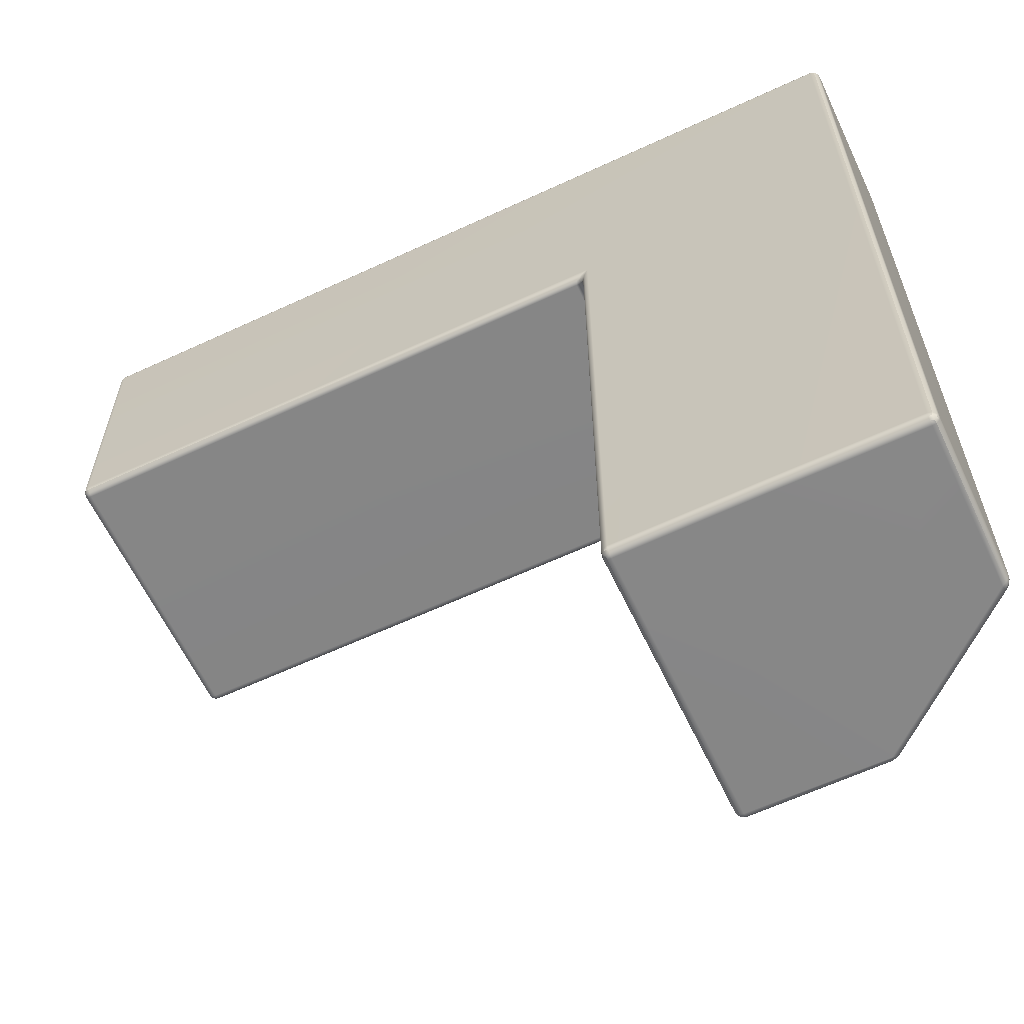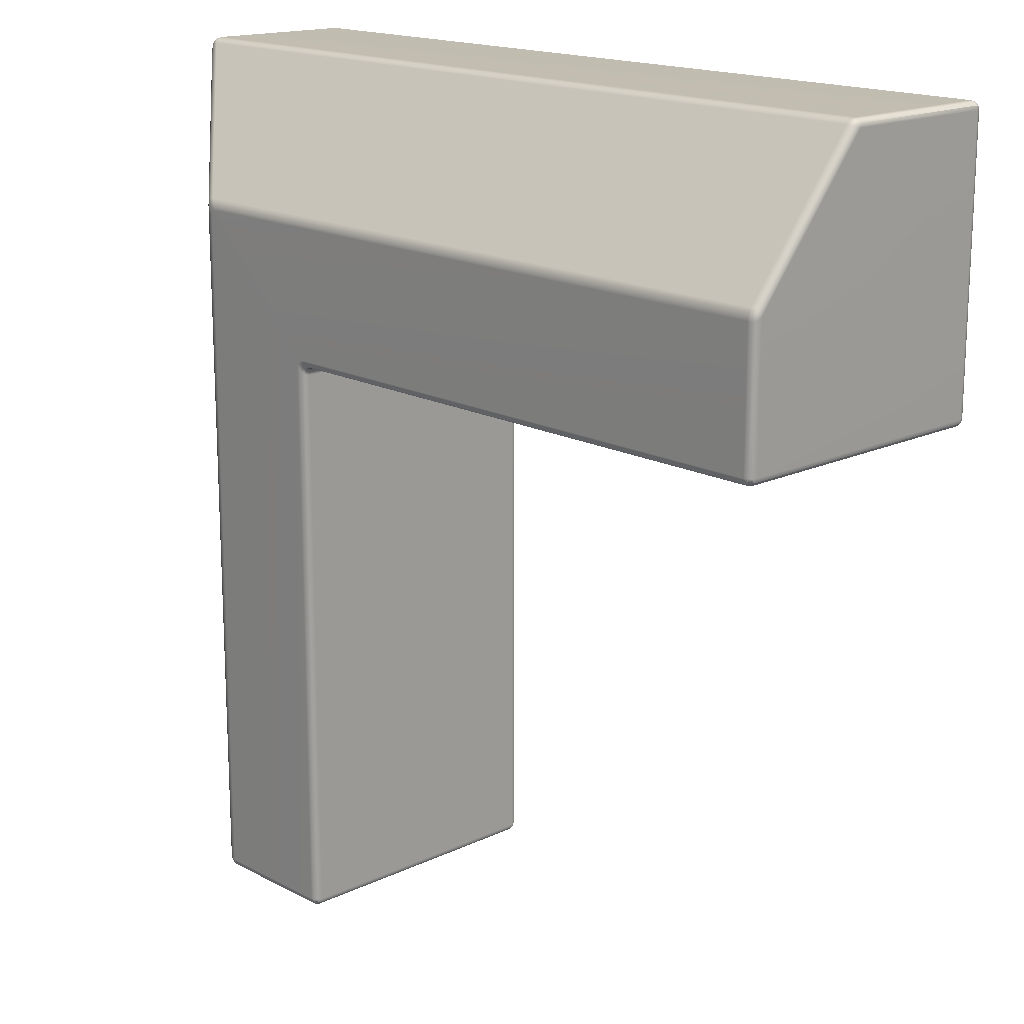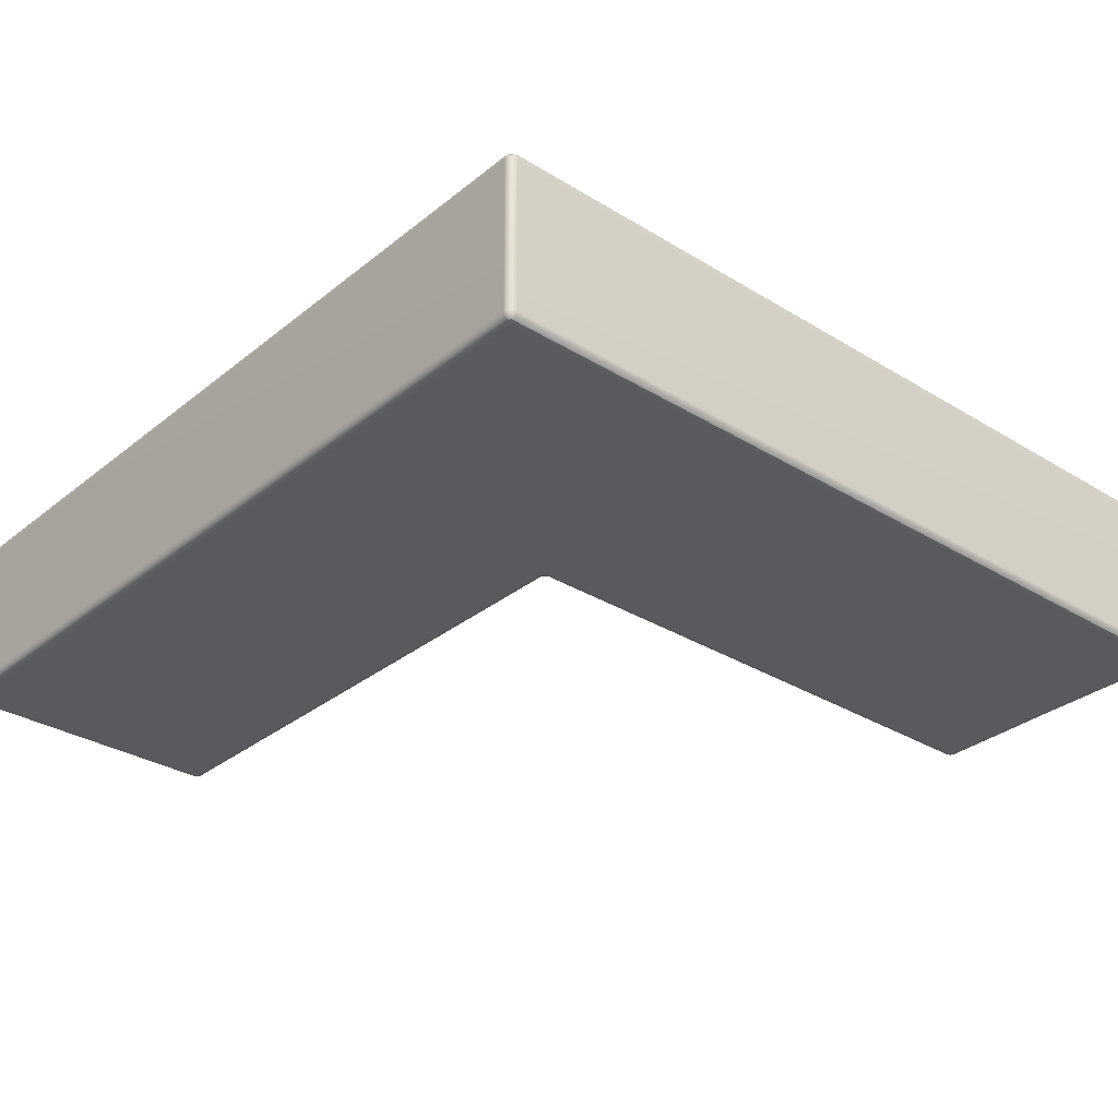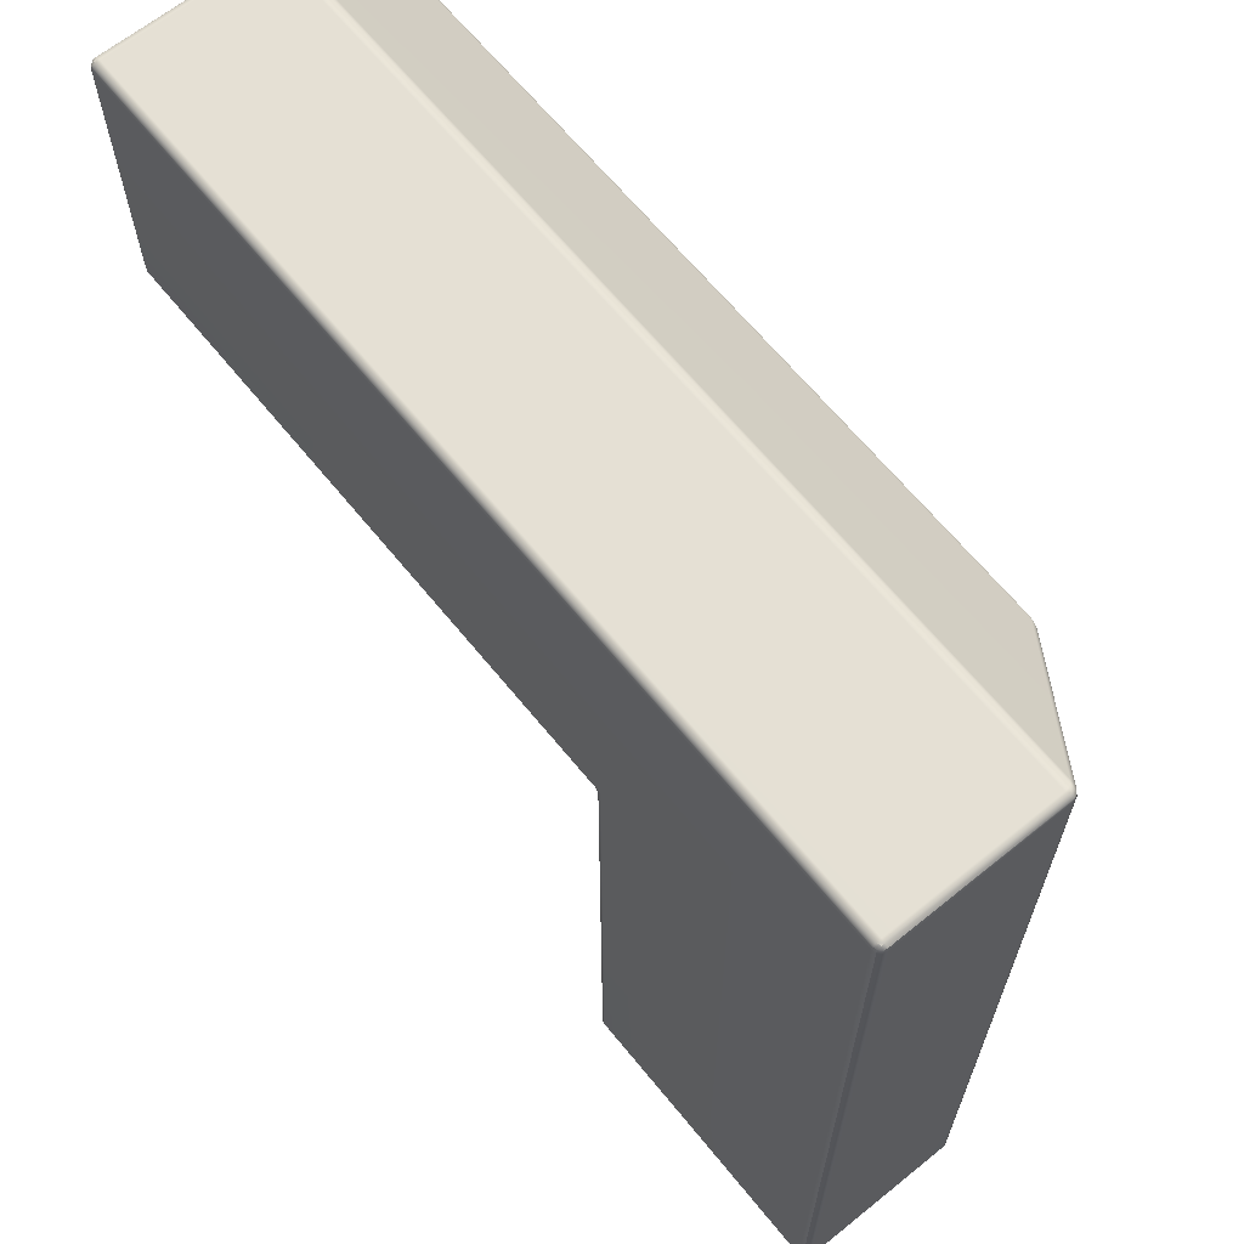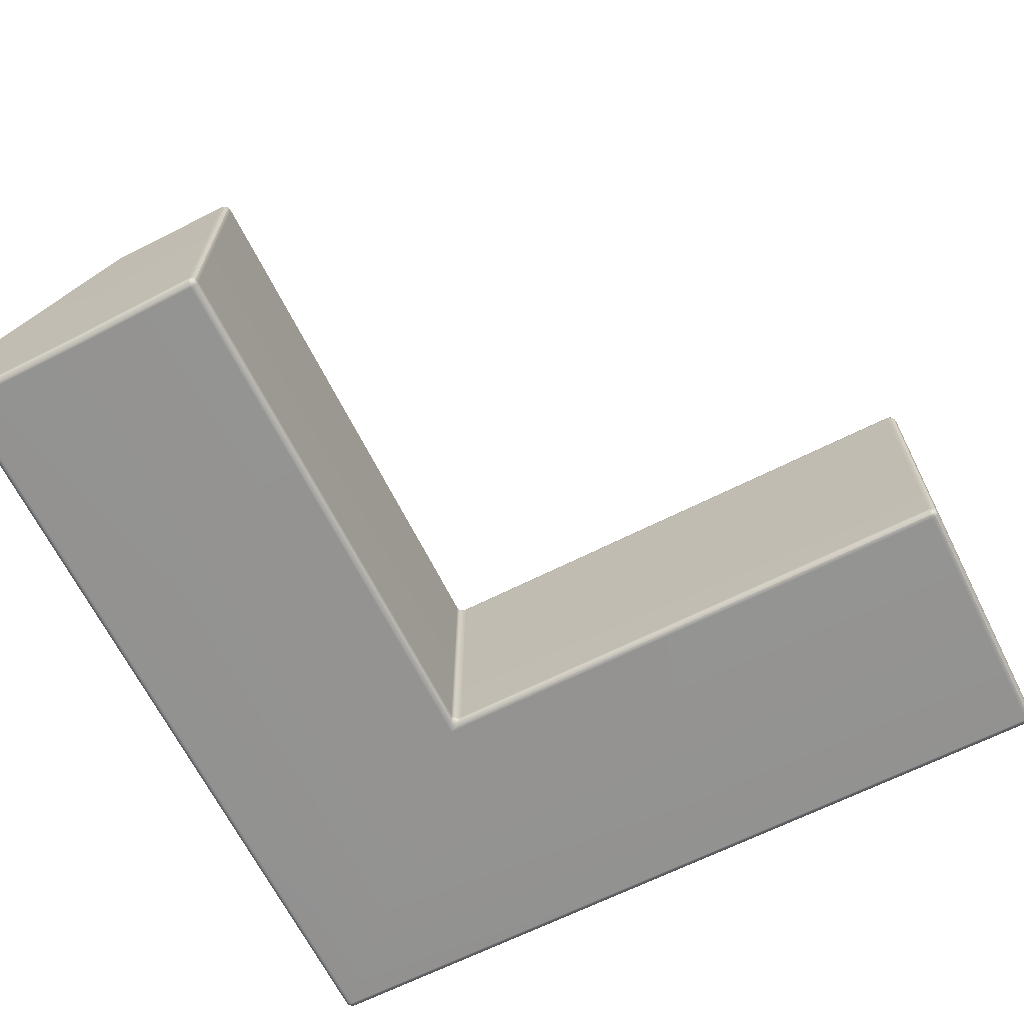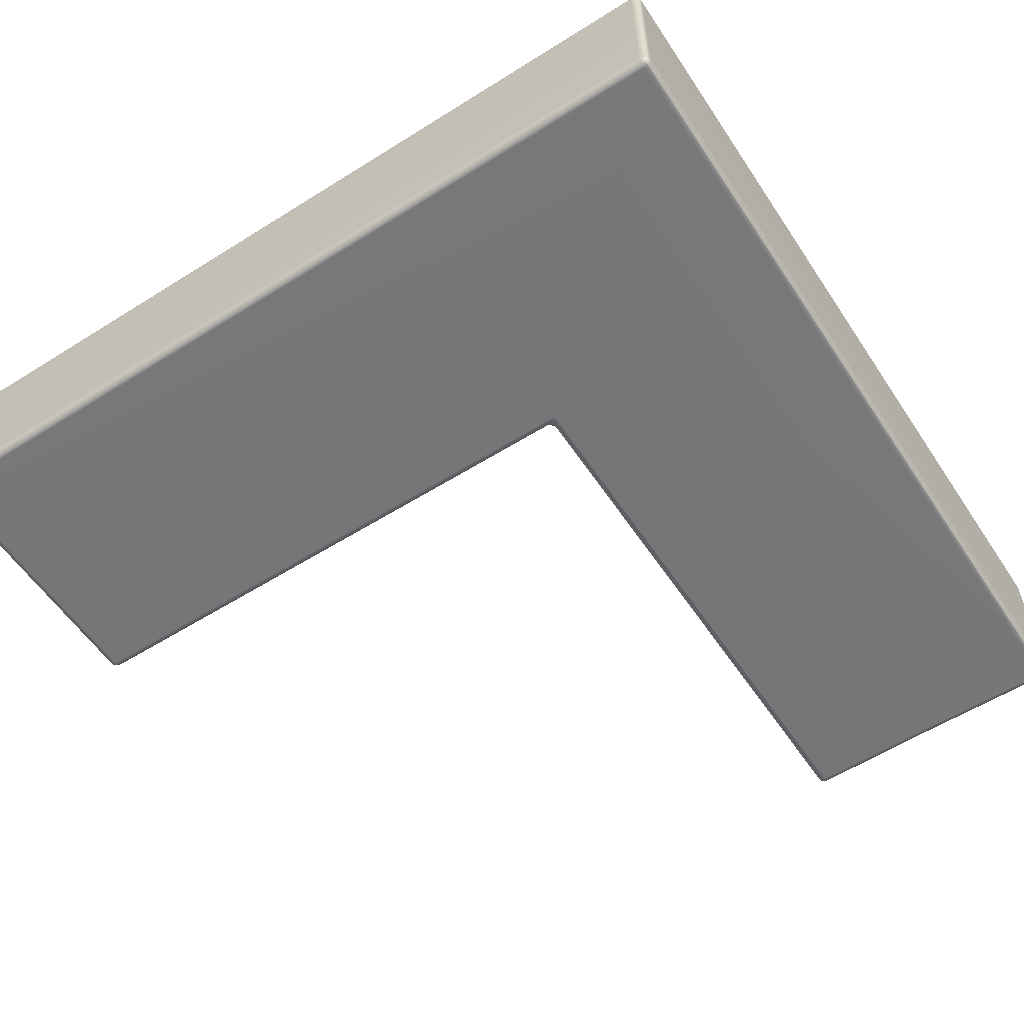
<metadata>
{"format":"obj","ext":"obj","renderer":"f3d","projection":"perspective","resolution":1024,"background":"white","views":[{"elev":-62.0,"azim":25.3,"up":"+Z"},{"elev":16.9,"azim":-133.5,"up":"+Z"},{"elev":-31.1,"azim":48.7,"up":"+Y"},{"elev":65.3,"azim":50.9,"up":"+Z"},{"elev":-66.7,"azim":-153.3,"up":"+Y"},{"elev":-57.0,"azim":33.2,"up":"+Y"}]}
</metadata>
<code>
g default
v 2.529 0 -0.4791
v 2.004 0.9862 -2.972
v 2.014 0.9963 -2.972
v 2.028 1 -2.972
v 2.028 0.9963 -2.986
v 2.028 0.9862 -2.996
v 2.028 0.9725 -3
v 2.014 0.9724 -2.996
v 2.004 0.9724 -2.986
v 2 0.9725 -2.972
v 2.492 0.9984 -2.972
v 2.505 0.9938 -2.972
v 2.516 0.9864 -2.972
v 2.513 0.9823 -2.986
v 2.504 0.9777 -2.997
v 2.491 0.9737 -3
v 2.483 0.9853 -2.997
v 2.478 0.995 -2.986
v 2.479 1 -2.972
v 2.996 0.5637 -2.986
v 2.986 0.5671 -2.996
v 2.973 0.5734 -3
v 2.976 0.5868 -2.996
v 2.98 0.5965 -2.986
v 2.983 0.5998 -2.972
v 2.992 0.5897 -2.972
v 2.998 0.5774 -2.972
v 3 0.564 -2.972
v 2.014 0.00369 -2.972
v 2.004 0.01377 -2.972
v 2 0.02754 -2.972
v 2.004 0.02761 -2.986
v 2.014 0.02768 -2.996
v 2.028 0.02774 -3
v 2.028 0.01387 -2.996
v 2.028 0.003716 -2.986
v 2.028 0 -2.972
v 2.5 0.02744 -2.993
v 2.5 0.01371 -2.989
v 2.5 0.00367 -2.979
v 2.5 0 -2.965
v 2.996 0.01377 -2.965
v 2.986 0.00369 -2.965
v 2.972 0 -2.965
v 2.973 0.003655 -2.979
v 2.973 0.01366 -2.989
v 2.973 0.02737 -2.993
v 2.986 0.02742 -2.989
v 2.996 0.02748 -2.979
v 3 0.02754 -2.965
v 2.972 0.01369 -0.008473
v 2.972 0.003667 -0.01859
v 2.972 0 -0.03235
v 2.985 0.003692 -0.03239
v 2.996 0.01378 -0.03236
v 2.999 0.02755 -0.03229
v 2.995 0.02751 -0.0185
v 2.985 0.02746 -0.008402
v 2.972 0.02742 -0.004691
v 2.963 0.5902 -0.007926
v 2.97 0.578 -0.00203
v 2.972 0.5652 -0.000179
v 2.985 0.5653 -0.00374
v 2.995 0.5655 -0.01347
v 2.999 0.5656 -0.02676
v 2.997 0.5782 -0.02891
v 2.991 0.5902 -0.03523
v 2.982 0.6004 -0.04475
v 2.978 0.6004 -0.03087
v 2.968 0.6004 -0.0207
v 2.954 0.6004 -0.01698
v 2 0.00369 -0.9859
v 1.979 0.01377 -0.9959
v 1.972 0.02754 -0.9996
v 1.986 0.02754 -1.003
v 1.996 0.02754 -1.013
v 2 0.02754 -1.027
v 2.003 0.01377 -1.02
v 2.014 0.00369 -0.9996
v 2.027 0 -0.9722
v 1.976 0.9864 -0.9958
v 1.986 0.9963 -0.9857
v 2 1 -0.9718
v 2.014 1 -0.9755
v 2.024 1 -0.9857
v 2.028 1 -0.9996
v 2.014 0.9963 -1.013
v 2.003 0.9864 -1.023
v 2 0.9727 -1.027
v 1.996 0.9727 -1.013
v 1.986 0.9727 -1.003
v 1.972 0.9727 -0.9996
v 2.464 0.9987 -0.5068
v 2.477 0.9944 -0.4948
v 2.489 0.9868 -0.4832
v 2.502 0.9866 -0.4868
v 2.512 0.9863 -0.4966
v 2.516 0.9861 -0.5099
v 2.505 0.9938 -0.5219
v 2.492 0.9984 -0.5351
v 2.478 1 -0.5492
v 2.475 1 -0.5345
v 2.464 1 -0.5238
v 2.449 1 -0.5199
v 0.02754 0.01377 -0.9963
v 0.02754 0.00369 -0.9862
v 0.02754 0 -0.9725
v 0.01377 0.00369 -0.9725
v 0.00369 0.01377 -0.9725
v 0 0.02754 -0.9725
v 0.00369 0.02754 -0.9862
v 0.01377 0.02754 -0.9963
v 0.02754 0.02754 -1
v 0 0.02754 -0.5
v 0.00369 0.01377 -0.5
v 0.01377 0.00369 -0.4999
v 0.02754 0 -0.4998
v 0.02753 0.00369 -0.01382
v 0.02753 0.01377 -0.003736
v 0.02754 0.02754 -4.6e-05
v 0.01377 0.02755 -0.003718
v 0.003691 0.02756 -0.01379
v 0 0.02756 -0.02756
v 0.00369 0.01378 -0.02757
v 0.01377 0.003693 -0.02758
v 0.02754 0 -0.02759
v 0.02753 0.9963 -0.9862
v 0.02753 0.9862 -0.9963
v 0.02754 0.9725 -1
v 0.01377 0.9724 -0.9963
v 0.00369 0.9724 -0.9862
v 0 0.9725 -0.9725
v 0.00369 0.9862 -0.9725
v 0.01377 0.9963 -0.9725
v 0.02754 1 -0.9725
v 0.02836 0.9938 -0.495
v 0.02836 0.9984 -0.5078
v 0.02836 1 -0.5213
v 0.01378 0.995 -0.5216
v 0.003341 0.9853 -0.5173
v 0 0.9738 -0.5095
v 0.003345 0.9777 -0.4961
v 0.01378 0.9823 -0.4865
v 0.02835 0.9864 -0.4836
v 0.02827 0.5773 -0.002001
v 0.02827 0.5897 -0.007836
v 0.02826 0.5999 -0.01701
v 0.01391 0.5967 -0.02002
v 0.003534 0.5869 -0.02346
v 0 0.5734 -0.02639
v 0.003531 0.5671 -0.01414
v 0.01391 0.5635 -0.004448
v 0.02826 0.5638 0
v 2.006 0.9844 -2.984
v 2.016 0.9942 -2.984
v 2.016 0.9844 -2.994
v 2.49 0.9948 -2.984
v 2.504 0.9899 -2.984
v 2.495 0.9863 -2.995
v 2.995 0.5756 -2.984
v 2.986 0.5793 -2.994
v 2.989 0.5885 -2.984
v 2.016 0.005782 -2.984
v 2.006 0.01568 -2.984
v 2.016 0.01572 -2.994
v 2.994 0.0156 -2.977
v 2.984 0.005734 -2.977
v 2.984 0.01555 -2.987
v 2.984 0.01558 -0.01055
v 2.984 0.005744 -0.02048
v 2.993 0.01562 -0.02045
v 2.977 0.5903 -0.0116
v 2.983 0.5781 -0.005647
v 2.993 0.5782 -0.01549
v 2.987 0.5903 -0.02159
v 2.001 0.005694 -0.9987
v 1.989 0.01561 -1
v 1.999 0.01561 -1.011
v 1.99 0.9864 -0.9995
v 2 0.9963 -0.9894
v 2.01 0.9963 -0.9995
v 2 0.9864 -1.01
v 2.478 0.9985 -0.5105
v 2.491 0.9941 -0.4982
v 2.501 0.9939 -0.5082
v 2.488 0.9985 -0.5209
v 0.01564 0.01564 -0.9942
v 0.01564 0.005761 -0.9844
v 0.005761 0.01564 -0.9844
v 0.01564 0.005764 -0.01567
v 0.01564 0.01565 -0.005787
v 0.005762 0.01565 -0.01566
v 0.01564 0.9942 -0.9844
v 0.01564 0.9844 -0.9942
v 0.005763 0.9844 -0.9844
v 0.01571 0.9899 -0.4959
v 0.01572 0.9948 -0.5095
v 0.005295 0.9863 -0.5049
v 0.01584 0.5756 -0.00504
v 0.01583 0.5885 -0.01115
v 0.005559 0.5793 -0.01387
g Inside_Corner_HP
f 4 3 87 86
f 3 2 88 87
f 2 10 89 88
f 7 6 17 16
f 6 5 18 17
f 5 4 19 18
f 10 9 32 31
f 9 8 33 32
f 8 7 34 33
f 13 12 99 98
f 12 11 100 99
f 11 19 101 100
f 16 15 23 22
f 15 14 24 23
f 14 13 25 24
f 22 21 48 47
f 21 20 49 48
f 20 28 50 49
f 28 27 66 65
f 27 26 67 66
f 26 25 68 67
f 31 30 78 77
f 30 29 79 78
f 29 37 80 79
f 41 40 45 44
f 40 39 46 45
f 39 38 47 46
f 44 43 54 53
f 43 42 55 54
f 42 50 56 55
f 53 52 118 126
f 52 51 119 118
f 51 59 120 119
f 59 58 63 62
f 58 57 64 63
f 57 56 65 64
f 62 61 145 153
f 61 60 146 145
f 60 71 147 146
f 71 70 96 95
f 70 69 97 96
f 69 68 98 97
f 74 73 105 113
f 73 72 106 105
f 72 80 107 106
f 77 76 90 89
f 76 75 91 90
f 75 74 92 91
f 83 82 127 135
f 82 81 128 127
f 81 92 129 128
f 86 85 102 101
f 85 84 103 102
f 84 83 104 103
f 95 94 136 144
f 94 93 137 136
f 93 104 138 137
f 110 109 115 114
f 109 108 116 115
f 108 107 117 116
f 113 112 130 129
f 112 111 131 130
f 111 110 132 131
f 123 122 151 150
f 122 121 152 151
f 121 120 153 152
f 135 134 139 138
f 134 133 140 139
f 133 132 141 140
f 144 143 148 147
f 143 142 149 148
f 142 141 150 149
f 7 16 38 34
f 16 22 47 38
f 37 41 1 80
f 41 44 53 1
f 56 50 28 65
f 31 77 89 10
f 86 101 19 4
f 98 68 25 13
f 110 114 141 132
f 114 123 150 141
f 135 138 104 83
f 144 147 71 95
f 120 59 62 153
f 107 80 1 117
f 1 53 126 117
f 92 74 113 129
f 37 36 40 41
f 36 35 39 40
f 35 34 38 39
f 116 117 126 125
f 114 115 124 123
f 115 116 125 124
f 9 10 2 154
f 154 2 3 155
f 3 4 5 155
f 155 5 6 156
f 6 7 8 156
f 156 8 9 154
f 154 155 156
f 18 19 11 157
f 157 11 12 158
f 12 13 14 158
f 158 14 15 159
f 15 16 17 159
f 159 17 18 157
f 157 158 159
f 27 28 20 160
f 160 20 21 161
f 21 22 23 161
f 161 23 24 162
f 24 25 26 162
f 162 26 27 160
f 160 161 162
f 36 37 29 163
f 163 29 30 164
f 30 31 32 164
f 164 32 33 165
f 33 34 35 165
f 165 35 36 163
f 163 164 165
f 49 50 42 166
f 166 42 43 167
f 43 44 45 167
f 167 45 46 168
f 46 47 48 168
f 168 48 49 166
f 166 167 168
f 58 59 51 169
f 169 51 52 170
f 52 53 54 170
f 170 54 55 171
f 55 56 57 171
f 171 57 58 169
f 169 170 171
f 70 71 60 172
f 172 60 61 173
f 61 62 63 173
f 173 63 64 174
f 64 65 66 174
f 174 66 67 175
f 67 68 69 175
f 175 69 70 172
f 172 173 174 175
f 79 80 72 176
f 176 72 73 177
f 73 74 75 177
f 177 75 76 178
f 76 77 78 178
f 178 78 79 176
f 176 177 178
f 91 92 81 179
f 179 81 82 180
f 82 83 84 180
f 180 84 85 181
f 85 86 87 181
f 181 87 88 182
f 88 89 90 182
f 182 90 91 179
f 179 180 181 182
f 103 104 93 183
f 183 93 94 184
f 94 95 96 184
f 184 96 97 185
f 97 98 99 185
f 185 99 100 186
f 100 101 102 186
f 186 102 103 183
f 183 184 185 186
f 112 113 105 187
f 187 105 106 188
f 106 107 108 188
f 188 108 109 189
f 109 110 111 189
f 189 111 112 187
f 187 188 189
f 125 126 118 190
f 190 118 119 191
f 119 120 121 191
f 191 121 122 192
f 122 123 124 192
f 192 124 125 190
f 190 191 192
f 134 135 127 193
f 193 127 128 194
f 128 129 130 194
f 194 130 131 195
f 131 132 133 195
f 195 133 134 193
f 193 194 195
f 143 144 136 196
f 196 136 137 197
f 137 138 139 197
f 197 139 140 198
f 140 141 142 198
f 198 142 143 196
f 196 197 198
f 152 153 145 199
f 199 145 146 200
f 146 147 148 200
f 200 148 149 201
f 149 150 151 201
f 201 151 152 199
f 199 200 201

</code>
